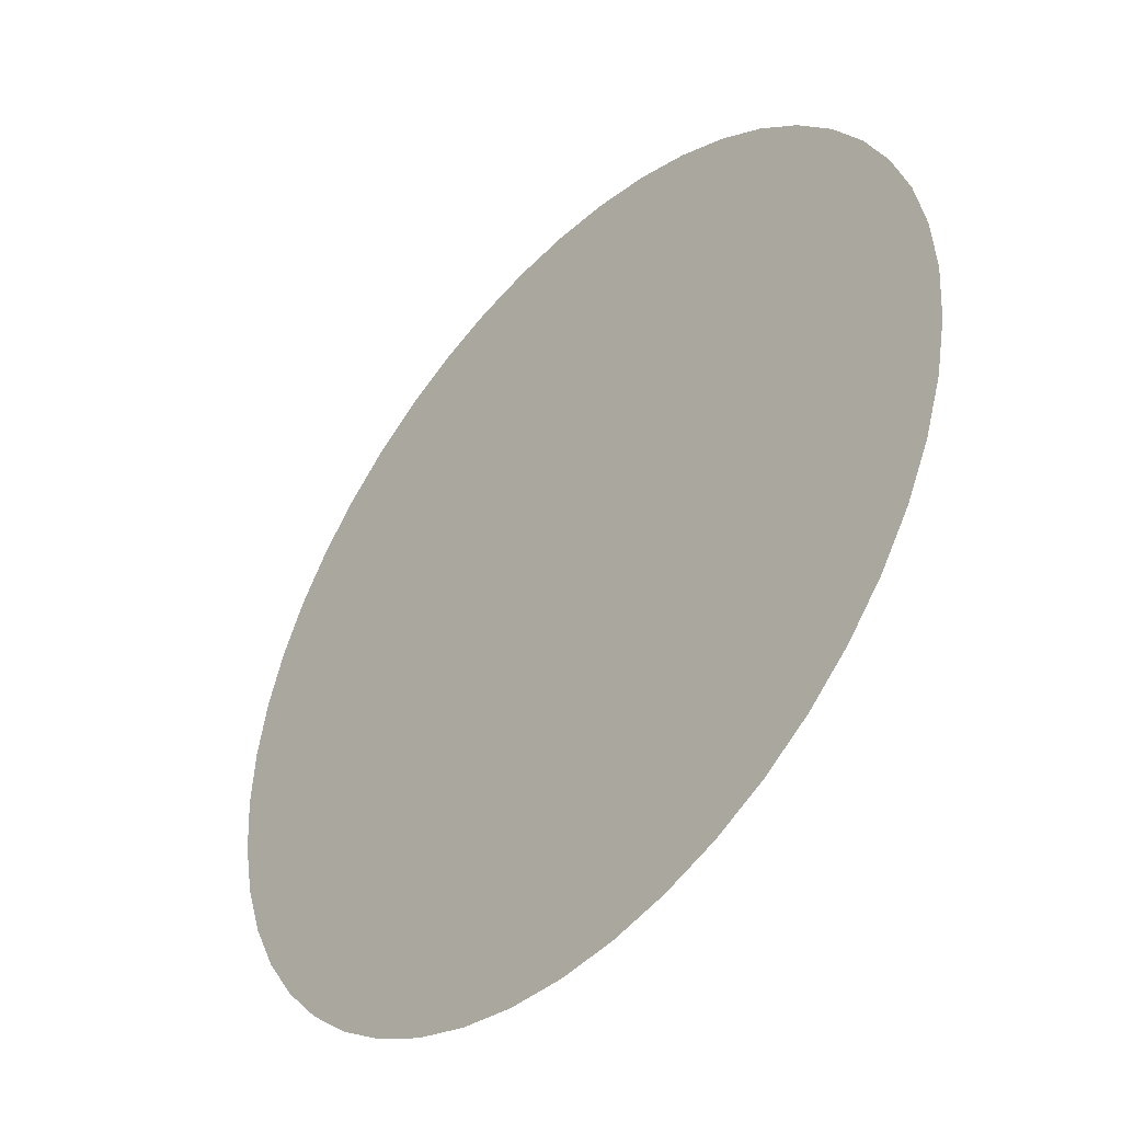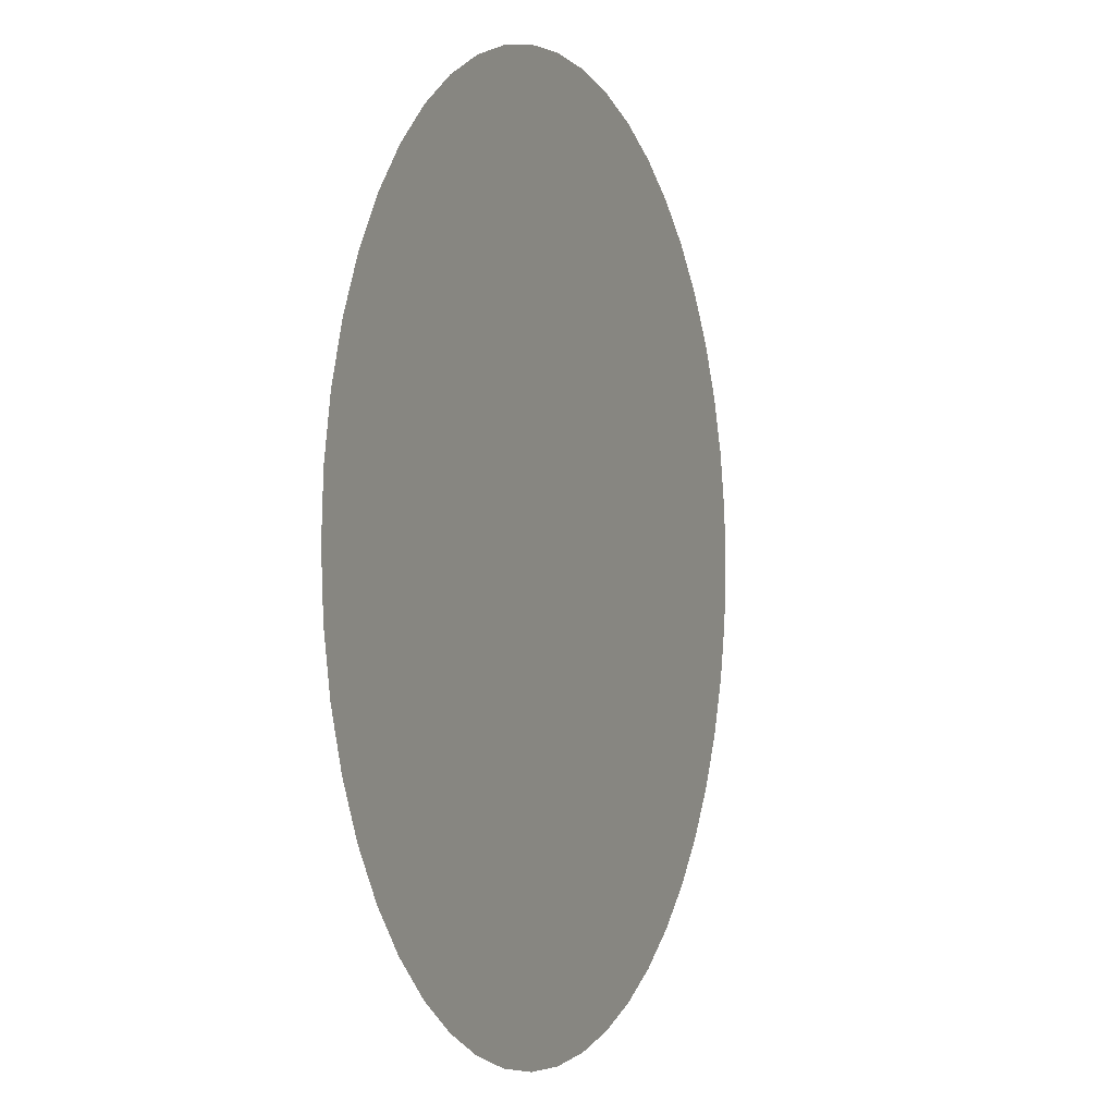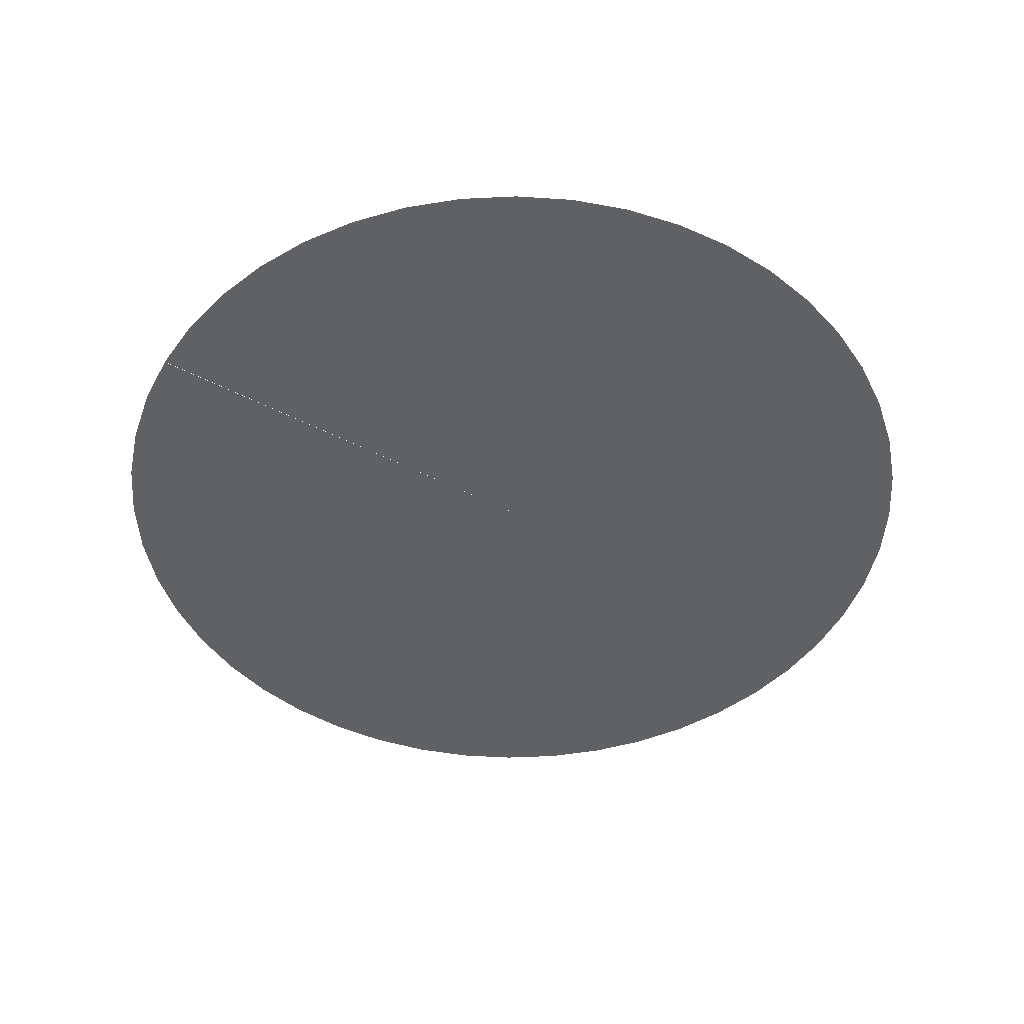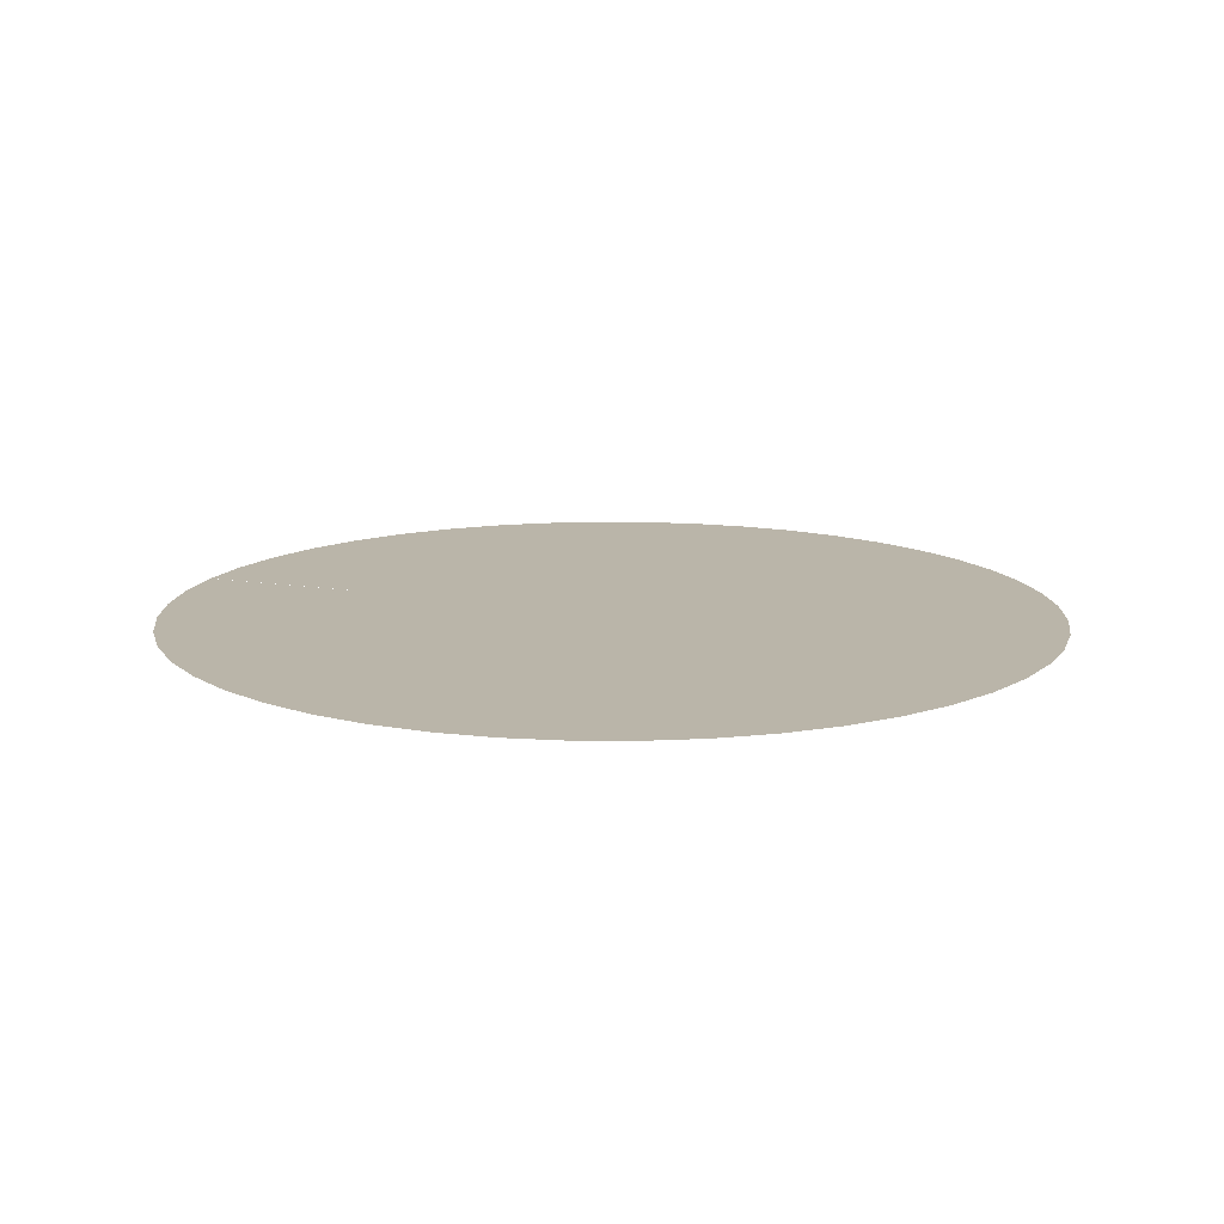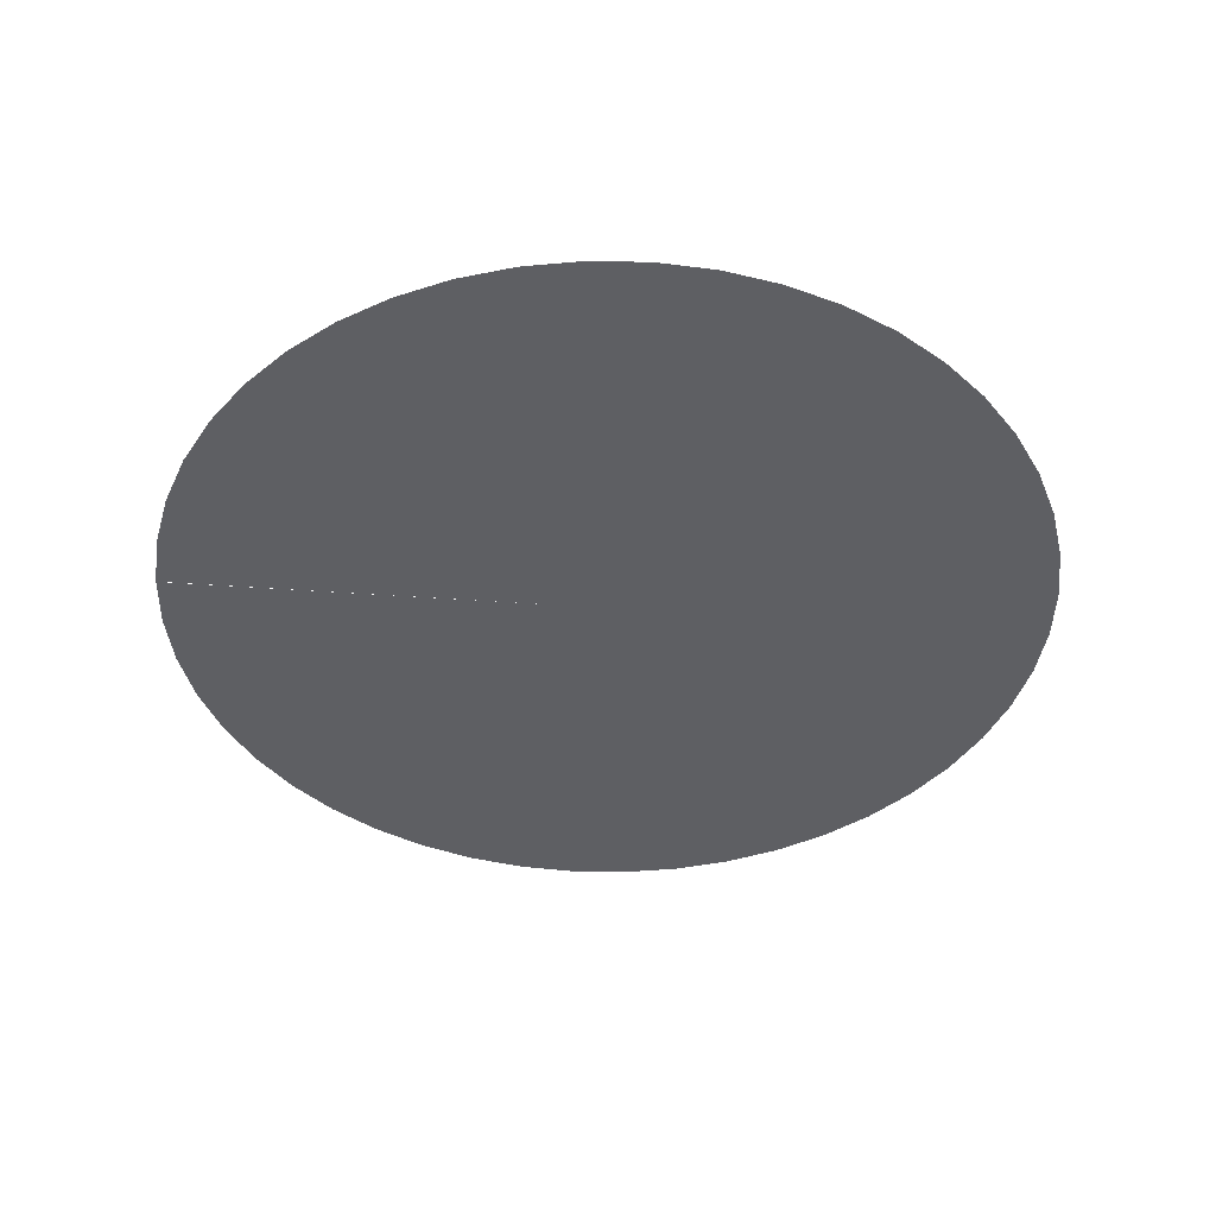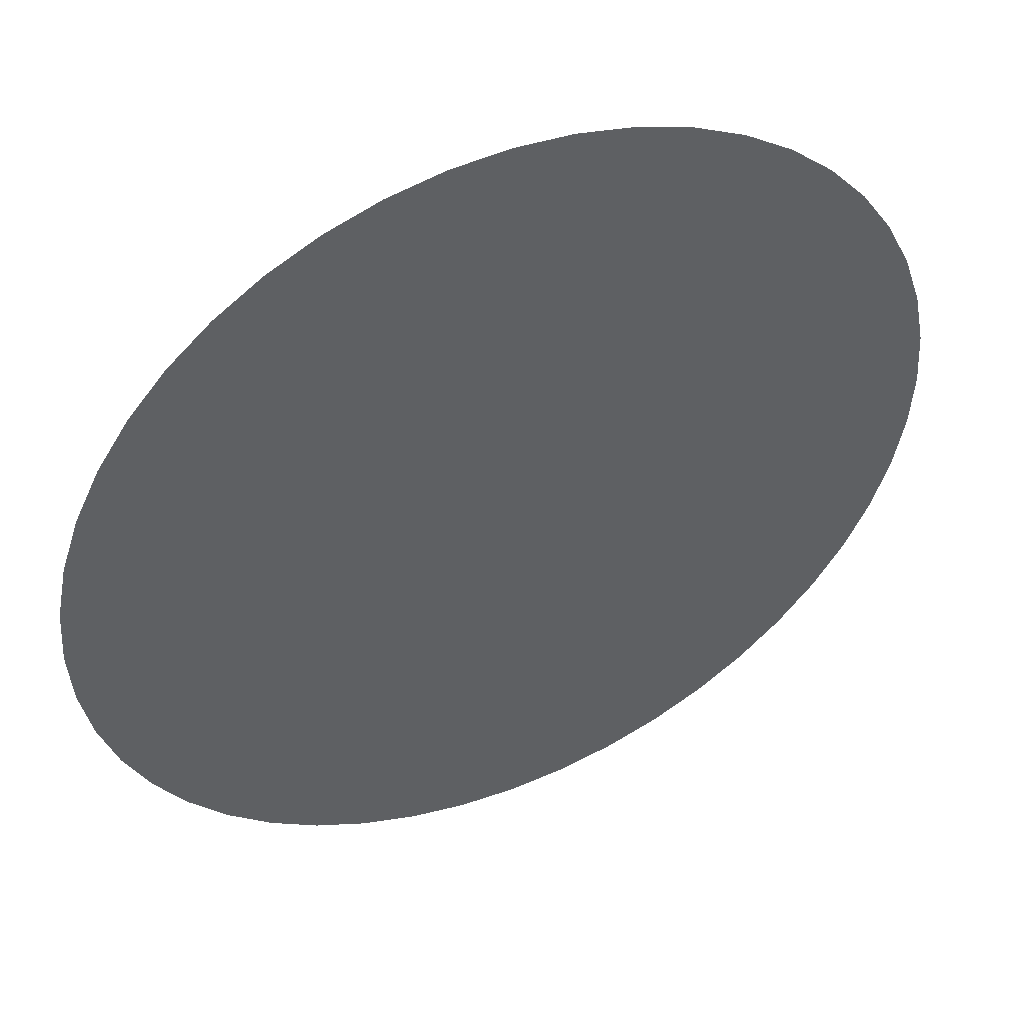
<metadata>
{"format":"obj","ext":"obj","renderer":"f3d","projection":"perspective","resolution":1024,"background":"white","views":[{"elev":-44.4,"azim":48.0,"up":"+Z"},{"elev":-1.3,"azim":112.8,"up":"+Z"},{"elev":-47.0,"azim":-120.6,"up":"+Y"},{"elev":13.6,"azim":-70.5,"up":"+Y"},{"elev":-42.0,"azim":-95.0,"up":"+Y"},{"elev":47.5,"azim":-24.0,"up":"+Z"}]}
</metadata>
<code>
g polySurface3
v -0.9914 0 -0.1305
v -0.9659 0 -0.2588
v -0.9239 0 -0.3827
v -0.866 0 -0.5
v -0.7934 0 -0.6088
v -0.7071 0 -0.7071
v -0.6088 0 -0.7934
v -0.5 0 -0.866
v -0.3827 0 -0.9239
v -0.2588 0 -0.9659
v -0.1305 0 -0.9914
v -0 -0 -1
v 0.1305 0 -0.9914
v 0.2588 0 -0.9659
v 0.3827 0 -0.9239
v 0.5 0 -0.866
v 0.6088 0 -0.7934
v 0.7071 0 -0.7071
v 0.7934 0 -0.6088
v 0.866 0 -0.5
v 0.9239 0 -0.3827
v 0.9659 0 -0.2588
v 0.9914 0 -0.1305
v 1 0 -0
v 0.9914 0 0.1305
v 0.9659 0 0.2588
v 0.9239 0 0.3827
v 0.866 0 0.5
v 0.7934 0 0.6088
v 0.7071 0 0.7071
v 0.6088 0 0.7934
v 0.5 0 0.866
v 0.3827 0 0.9239
v 0.2588 0 0.9659
v 0.1305 0 0.9914
v 0 0 1
v -0.1305 0 0.9914
v -0.2588 0 0.9659
v -0.3827 0 0.9239
v -0.5 0 0.866
v -0.6088 0 0.7934
v -0.7071 0 0.7071
v -0.7934 0 0.6088
v -0.866 0 0.5
v -0.9239 0 0.3827
v -0.9659 0 0.2588
v -0.9914 0 0.1305
v -1 0 0
v -0 0 0
v 0.000906 8.2e-05 -0.9999
v -0.9659 0 -0.2588
v -0.9239 0 -0.3827
v -0.866 0 -0.5
v -0.7934 0 -0.6088
v -0.7071 0 -0.7071
v -0.6088 0 -0.7934
v -0.5 0 -0.866
v -0.3827 0 -0.9239
v -0.2588 0 -0.9659
v -0.1305 0 -0.9914
v -0 0 0
v 0.2588 0 -0.9659
v 0.3827 0 -0.9239
v 0.5 0 -0.866
v 0.6088 0 -0.7934
v 0.7071 0 -0.7071
v 0.7934 0 -0.6088
v 0.866 0 -0.5
v 0.9239 0 -0.3827
v 0.9659 0 -0.2588
v 0.9914 0 -0.1305
v 1 0 -0
v 0.9914 0 0.1305
v 0.9659 0 0.2588
v 0.9239 0 0.3827
v 0.866 0 0.5
v 0.7934 0 0.6088
v 0.7071 0 0.7071
v 0.6088 0 0.7934
v 0.5 0 0.866
v 0.3827 0 0.9239
v 0.2588 0 0.9659
v 0.1305 0 0.9914
v 0 0 1
v -0.1305 0 0.9914
v -0.2588 0 0.9659
v -0.3827 0 0.9239
v -0.5 0 0.866
v -0.6088 0 0.7934
v -0.7071 0 0.7071
v -0.7934 0 0.6088
v -0.866 0 0.5
v -0.9239 0 0.3827
v -0.9659 0 0.2588
v -0.9914 0 0.1305
v -1 0 0
v -0.9914 0 -0.1305
v -0 0 0
v 0.1305 0 -0.9914
f 1 49 2
f 51 49 3
f 52 49 4
f 53 49 5
f 54 49 6
f 55 49 7
f 56 49 8
f 57 49 9
f 58 49 10
f 59 49 11
f 13 49 14
f 62 49 15
f 63 49 16
f 64 49 17
f 65 49 18
f 66 49 19
f 67 49 20
f 68 49 21
f 69 49 22
f 70 49 23
f 71 49 24
f 72 49 25
f 73 49 26
f 74 49 27
f 75 49 28
f 76 49 29
f 77 49 30
f 78 49 31
f 79 49 32
f 80 49 33
f 81 49 34
f 82 49 35
f 83 49 36
f 84 49 37
f 85 49 38
f 86 49 39
f 87 49 40
f 88 49 41
f 89 49 42
f 90 49 43
f 91 49 44
f 92 49 45
f 93 49 46
f 94 49 47
f 95 49 48
f 96 49 97
f 60 61 12
f 50 98 99

</code>
